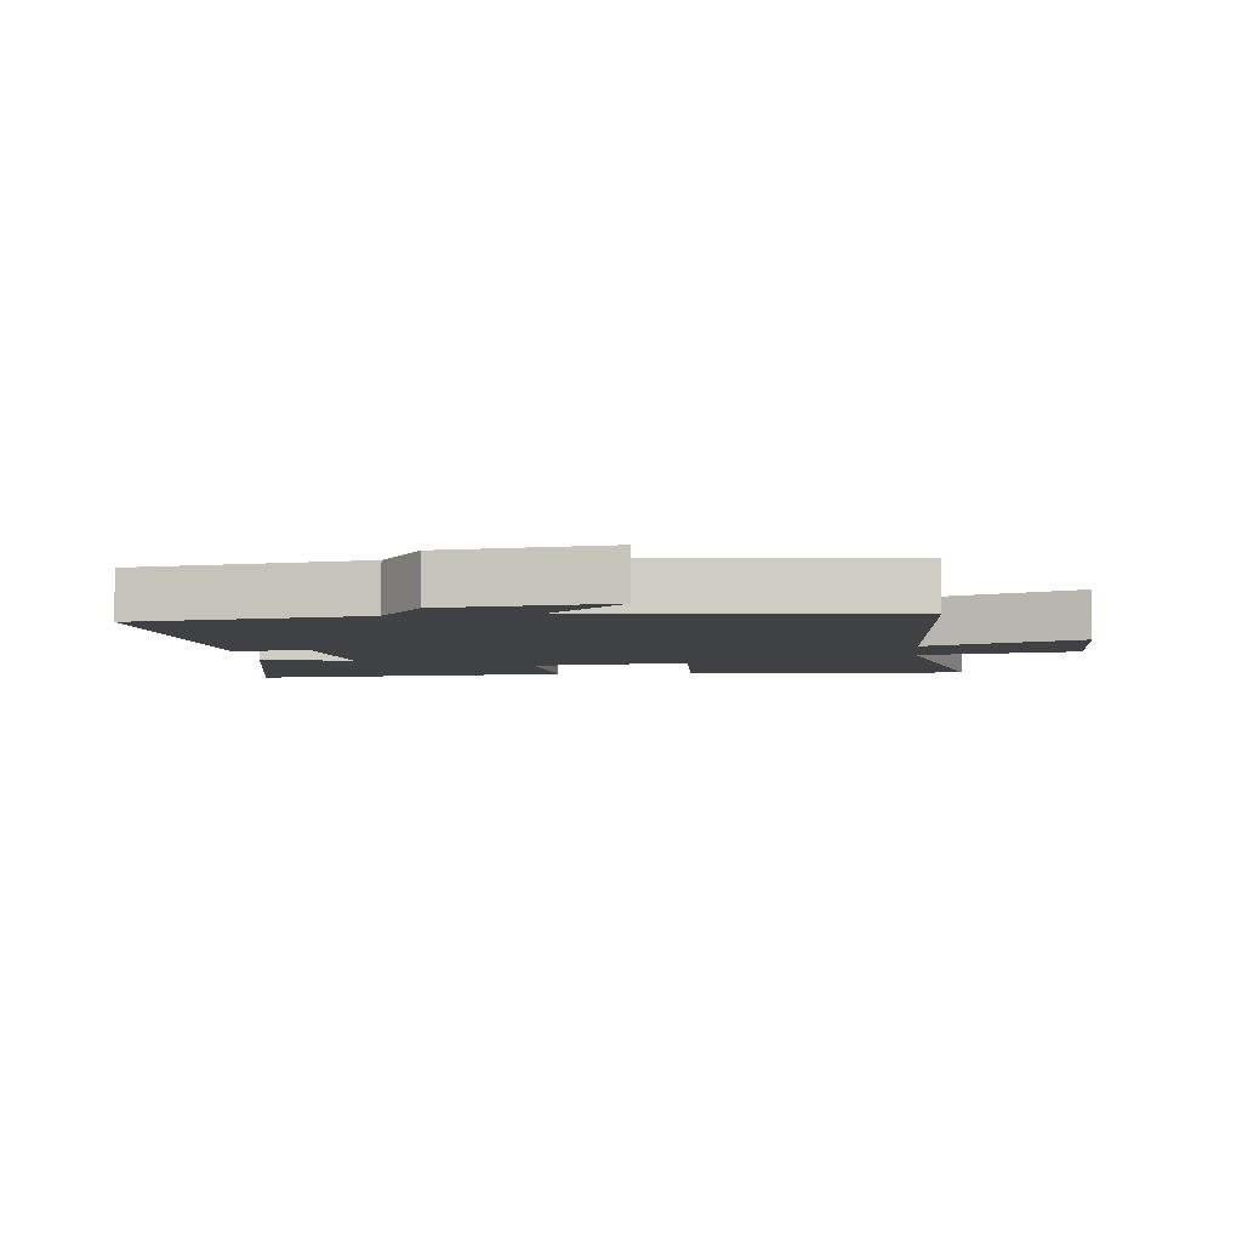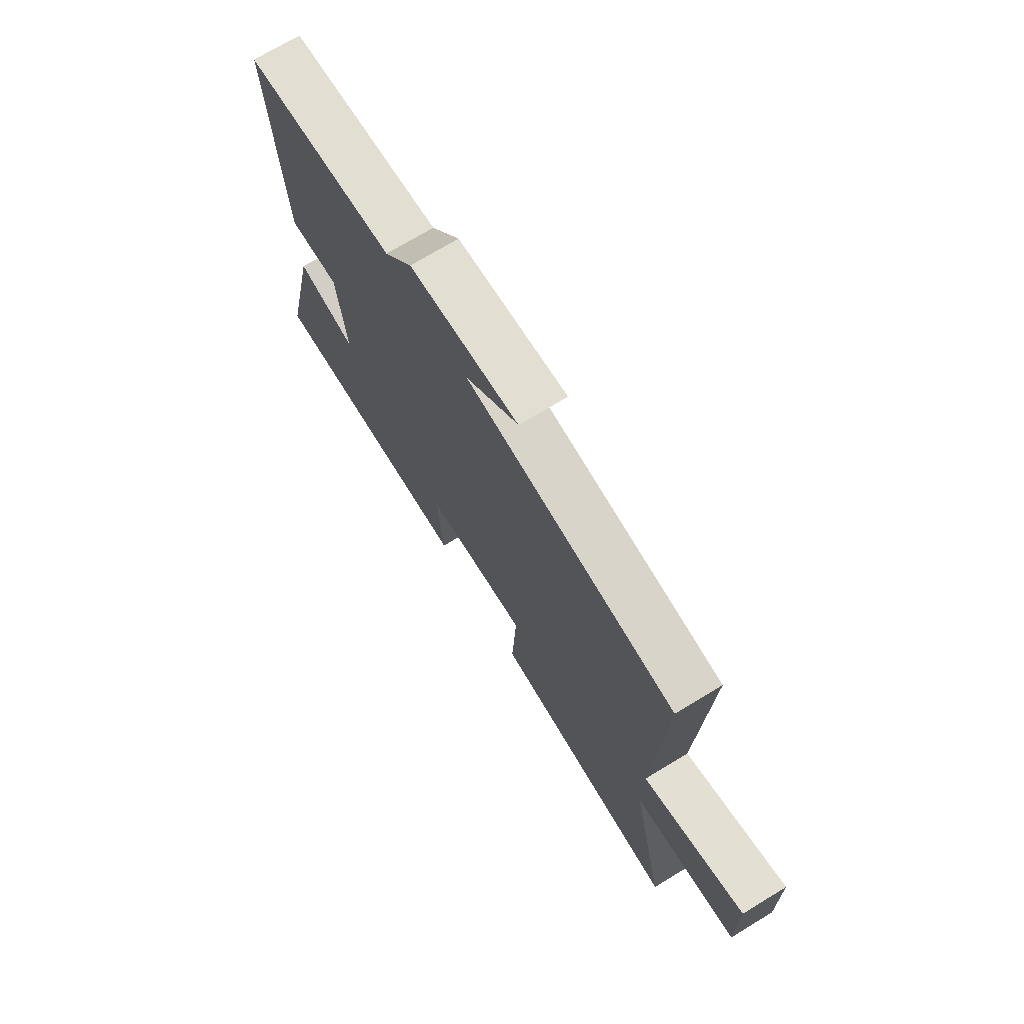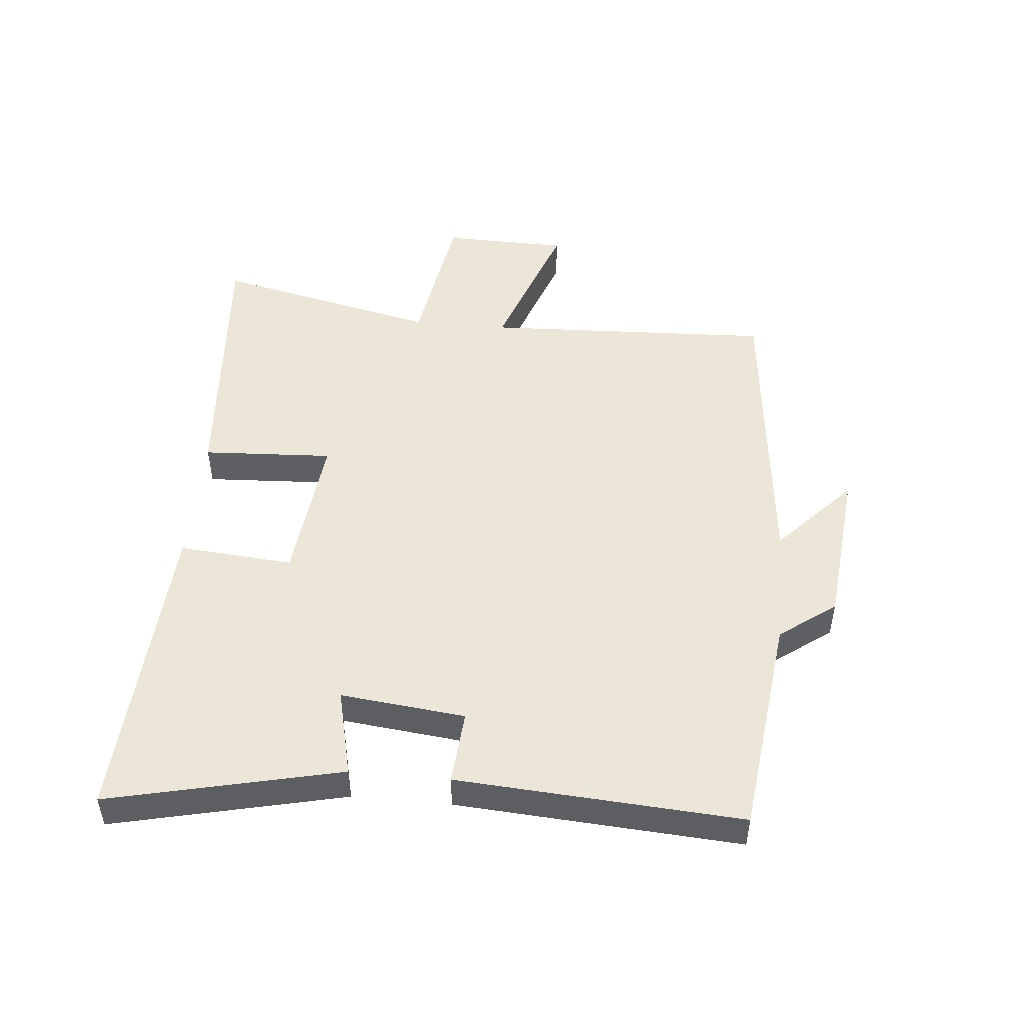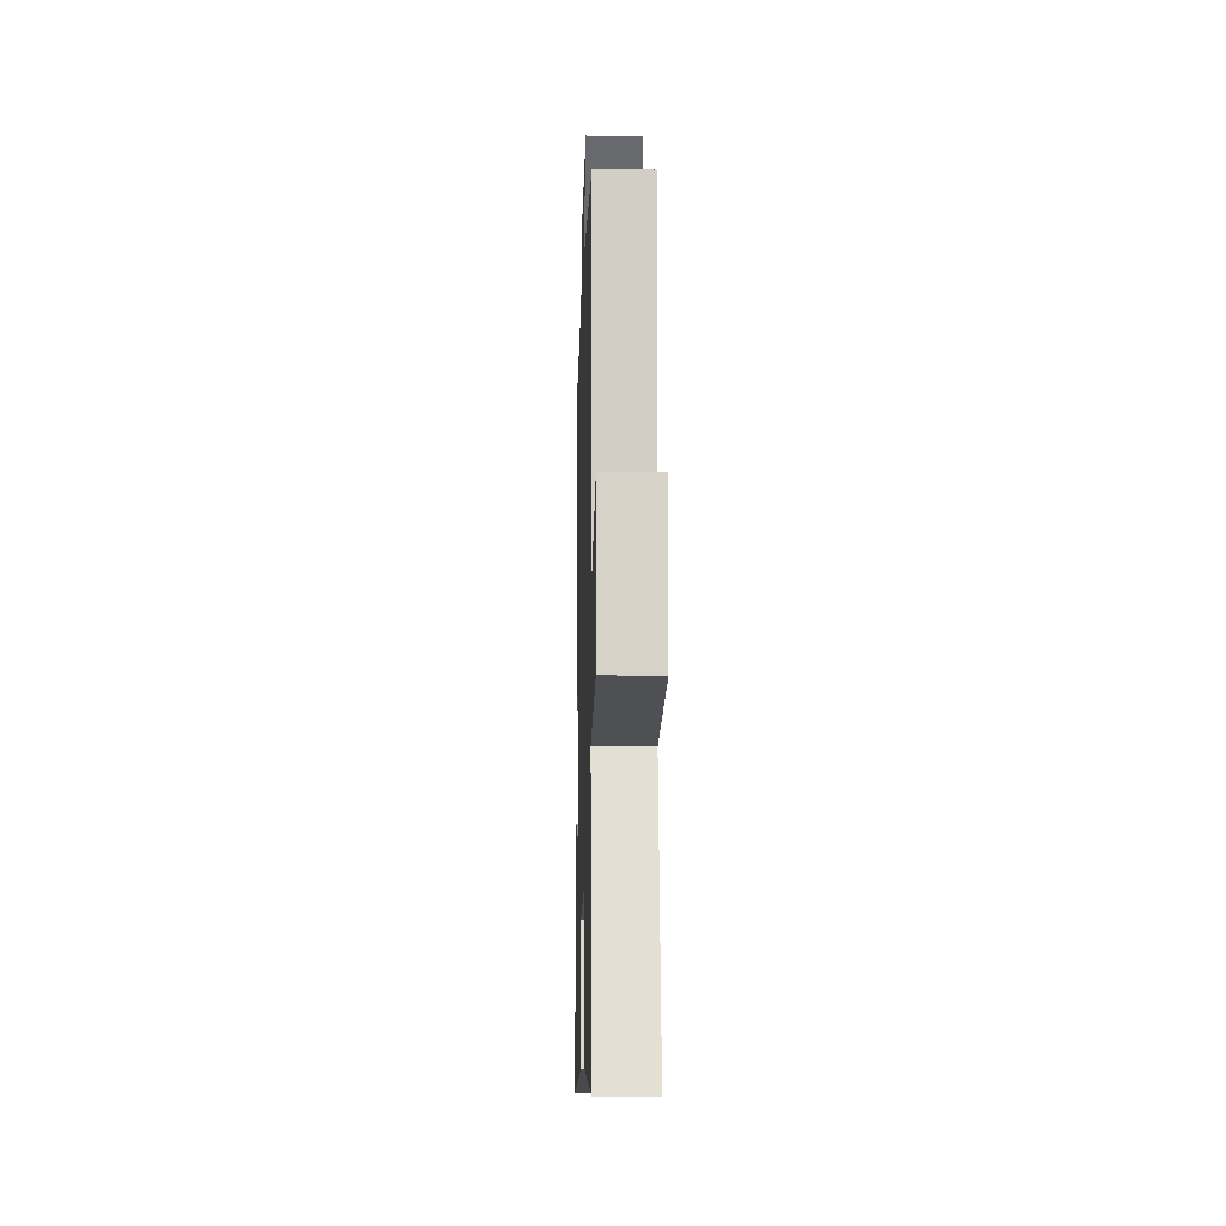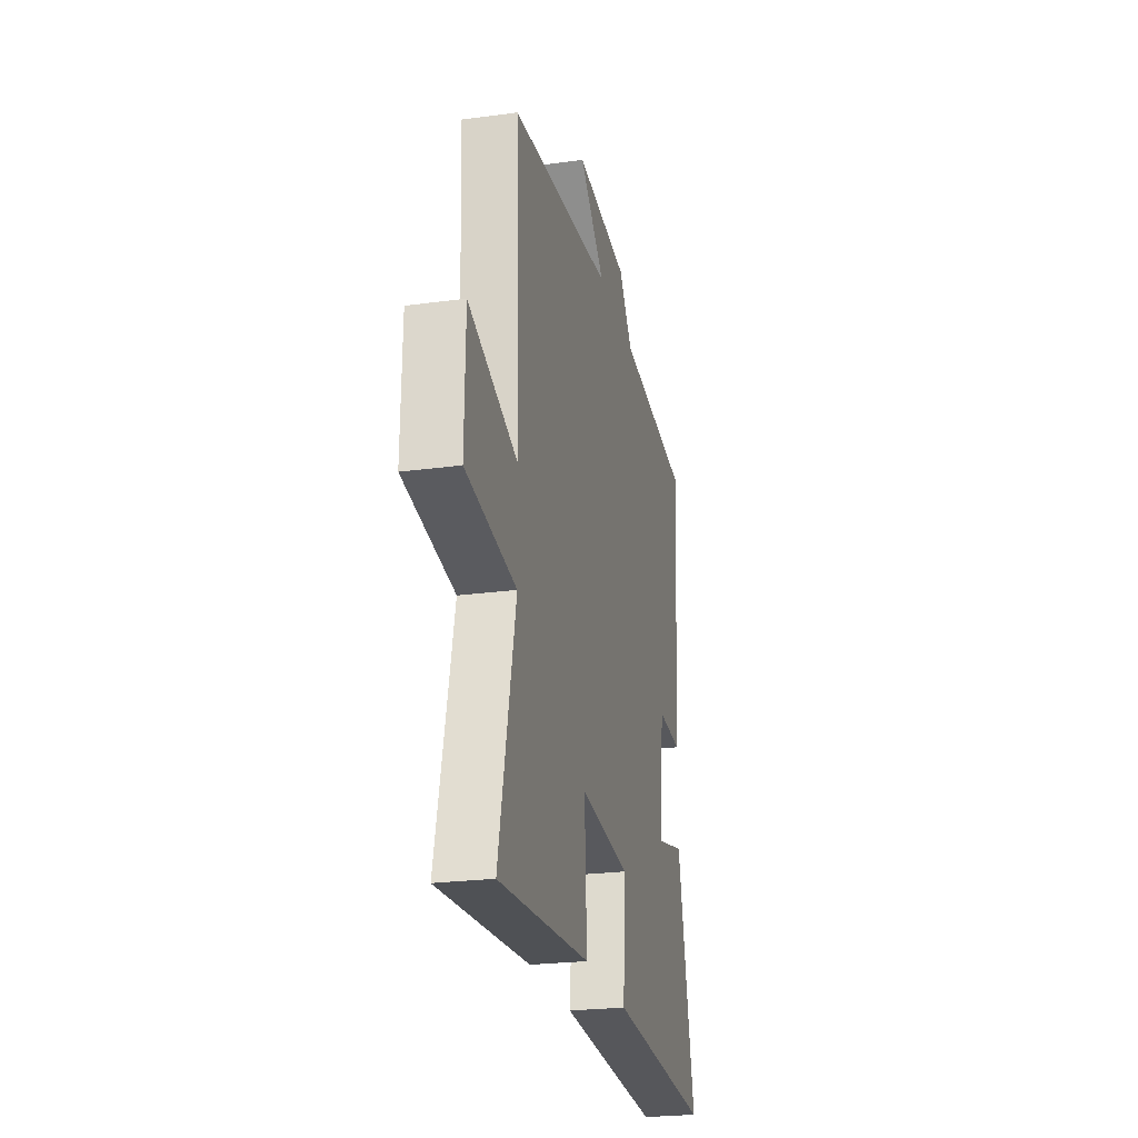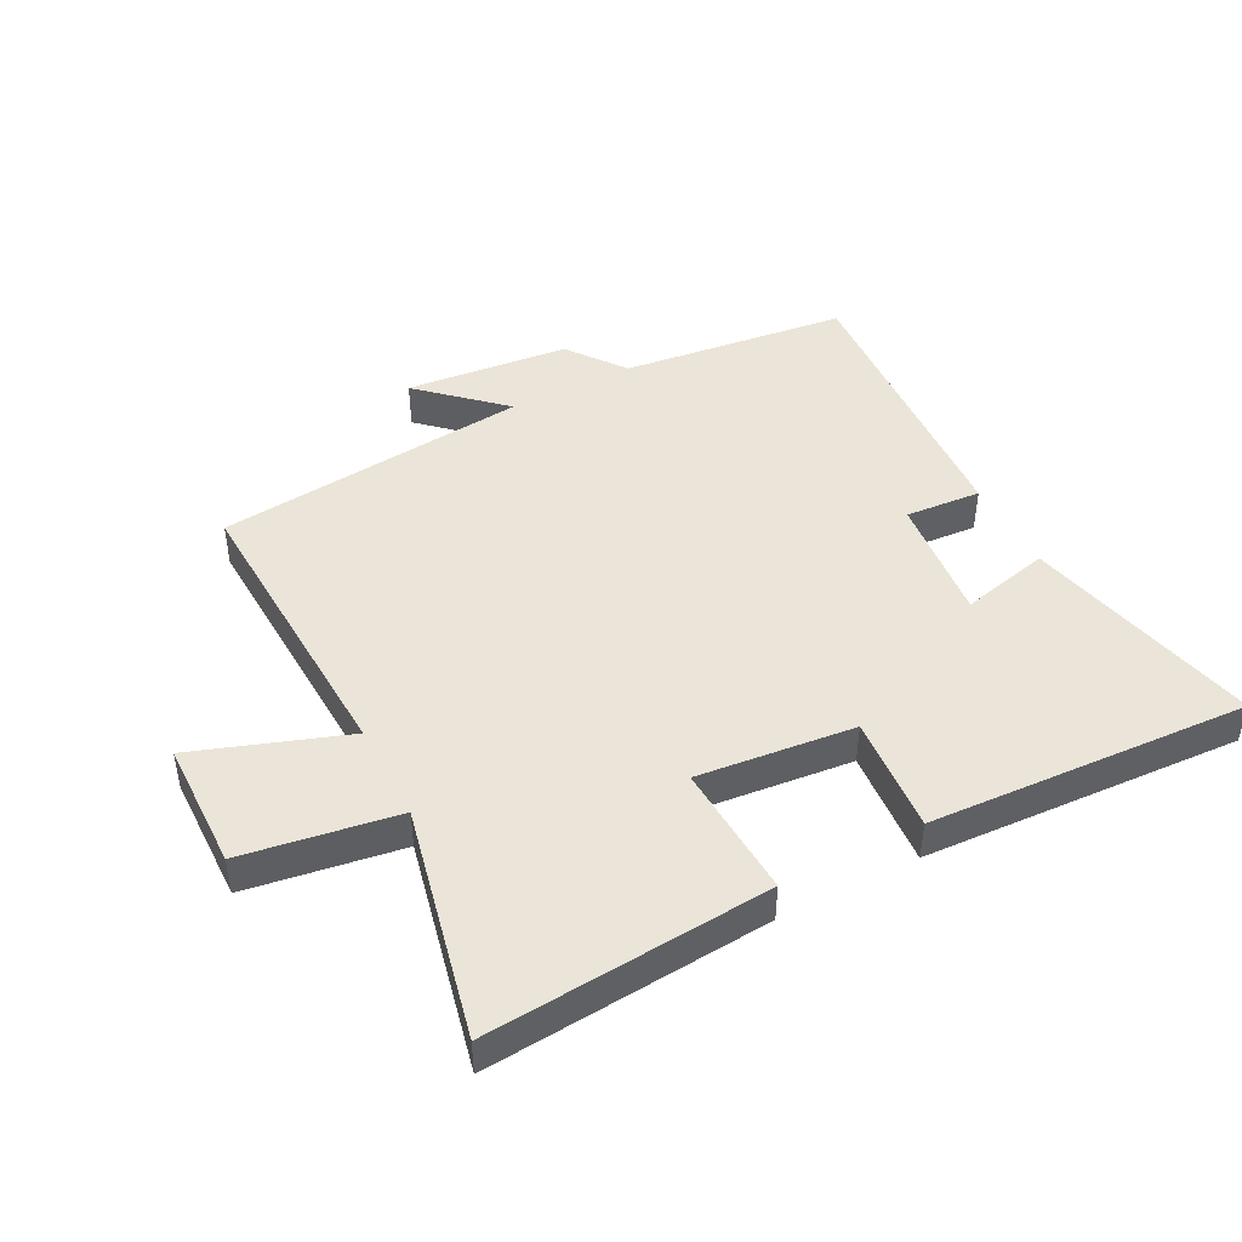
<metadata>
{"format":"obj","ext":"obj","renderer":"f3d","projection":"perspective","resolution":1024,"background":"white","views":[{"elev":-5.5,"azim":6.0,"up":"+Y"},{"elev":71.7,"azim":58.7,"up":"+Z"},{"elev":48.9,"azim":-84.7,"up":"+Y"},{"elev":-9.8,"azim":88.4,"up":"+Z"},{"elev":-24.2,"azim":102.6,"up":"+Z"},{"elev":45.3,"azim":152.4,"up":"+Y"}]}
</metadata>
<code>
v 0.581 0.07 -0.534
v 0.137 0.07 -0.5
v 0.148 0.07 -0.29
v -0.098 0.07 -0.316
v -0.083 0.07 -0.5
v -0.585 0.07 -0.528
v -0.5 0.07 -0.157
v -0.359 0.07 -0.19
v -0.381 0.07 0.01
v -0.5 0.07 0.001
v -0.53 0.07 0.457
v -0.174 0.07 0.5
v -0.107 0.07 0.59
v 0.151 0.07 0.616
v 0.026 0.07 0.5
v 0.52 0.07 0.449
v 0.5 0.07 -0.017
v 0.738 0.07 0.067
v 0.742 0.07 -0.135
v 0.5 0.07 -0.173
v 0.581 0 -0.534
v 0.137 0 -0.5
v 0.148 0 -0.29
v -0.098 0 -0.316
v -0.083 0 -0.5
v -0.585 0 -0.528
v -0.5 0 -0.157
v -0.359 0 -0.19
v -0.381 0 0.01
v -0.5 0 0.001
v -0.53 0 0.457
v -0.174 0 0.5
v -0.107 0 0.59
v 0.151 0 0.616
v 0.026 0 0.5
v 0.52 0 0.449
v 0.5 0 -0.017
v 0.738 0 0.067
v 0.742 0 -0.135
v 0.5 0 -0.173
f 17 18 19 20
f 15 16 17
f 15 17 20
f 12 13 14 15
f 9 10 11 12
f 8 9 12 15
f 5 6 7 8
f 4 5 8
f 3 4 8 15
f 20 1 2 3
f 3 15 20
f 40 39 38 37
f 37 36 35
f 40 37 35
f 35 34 33 32
f 32 31 30 29
f 35 32 29 28
f 28 27 26 25
f 28 25 24
f 35 28 24 23
f 23 22 21 40
f 40 35 23
f 1 21 22 2
f 2 22 23 3
f 3 23 24 4
f 4 24 25 5
f 5 25 26 6
f 6 26 27 7
f 7 27 28 8
f 8 28 29 9
f 9 29 30 10
f 10 30 31 11
f 11 31 32 12
f 12 32 33 13
f 13 33 34 14
f 14 34 35 15
f 15 35 36 16
f 16 36 37 17
f 17 37 38 18
f 18 38 39 19
f 19 39 40 20
f 20 40 21 1

</code>
